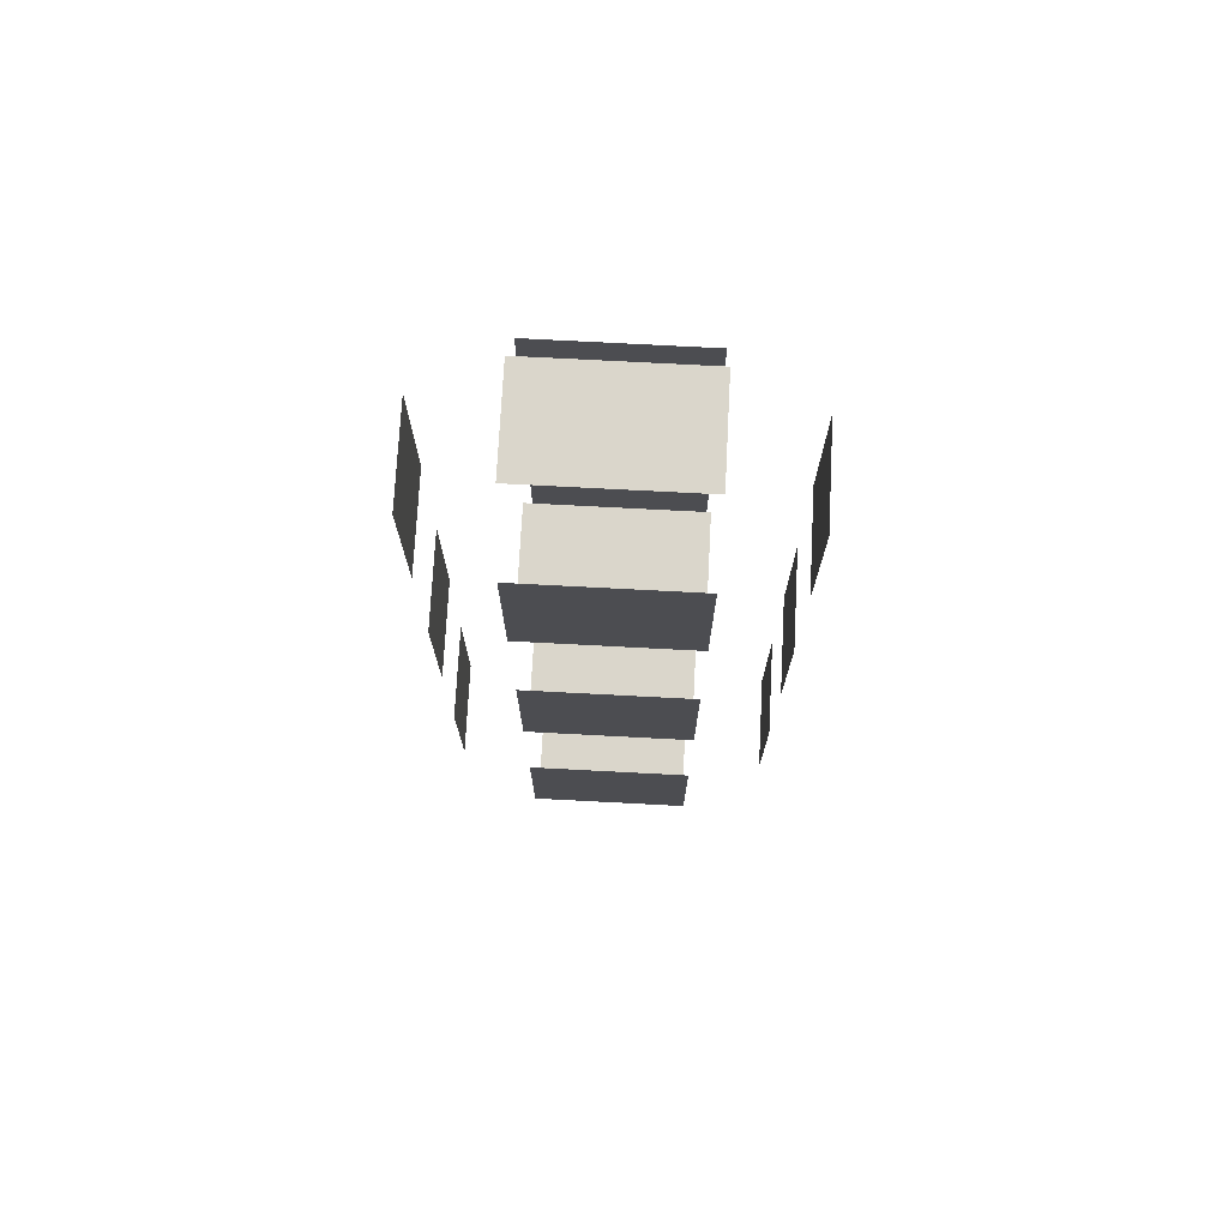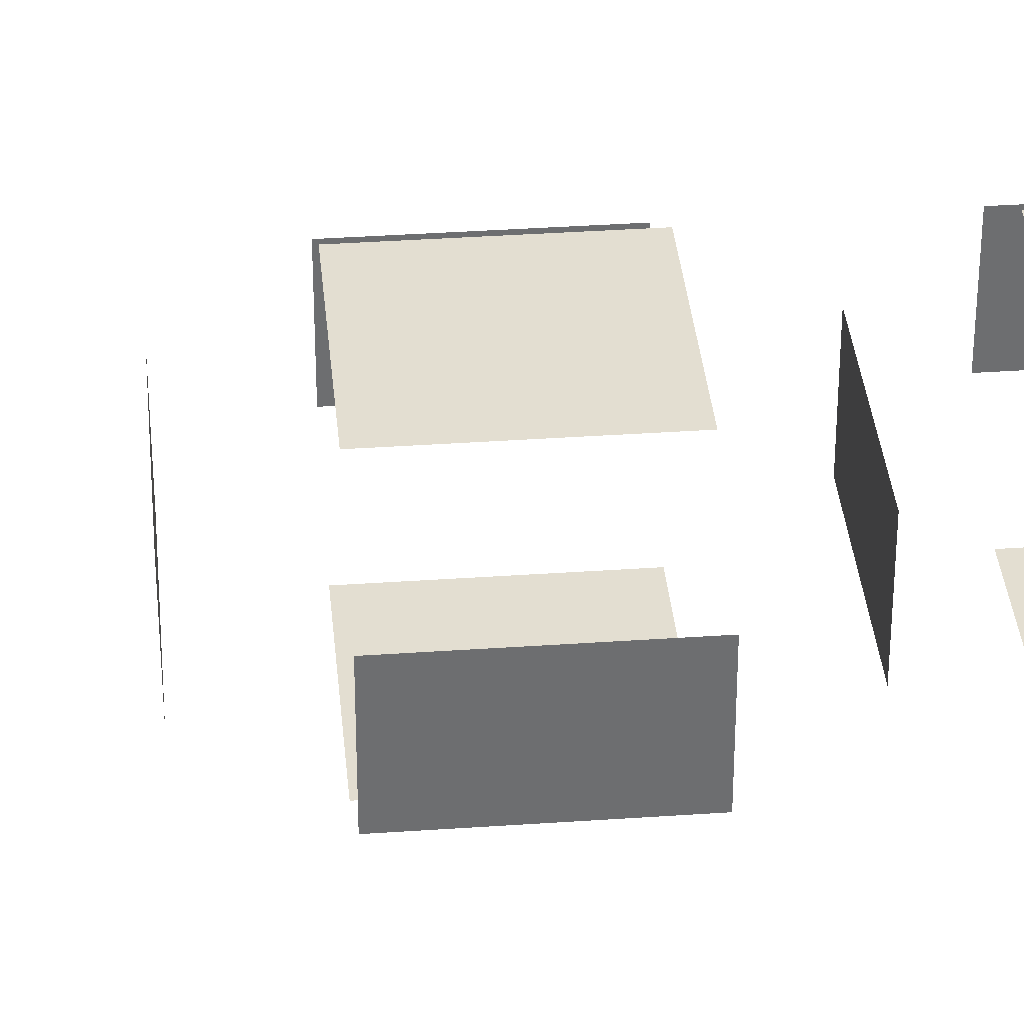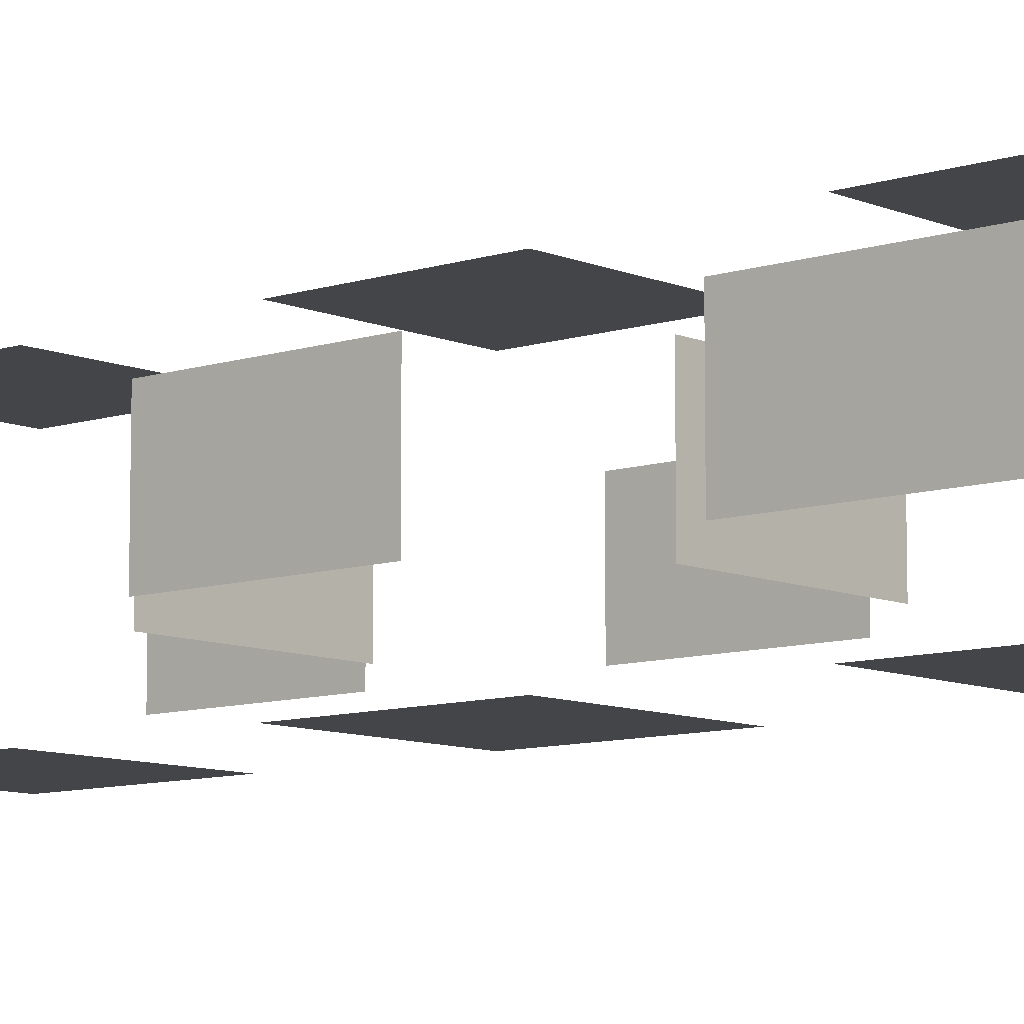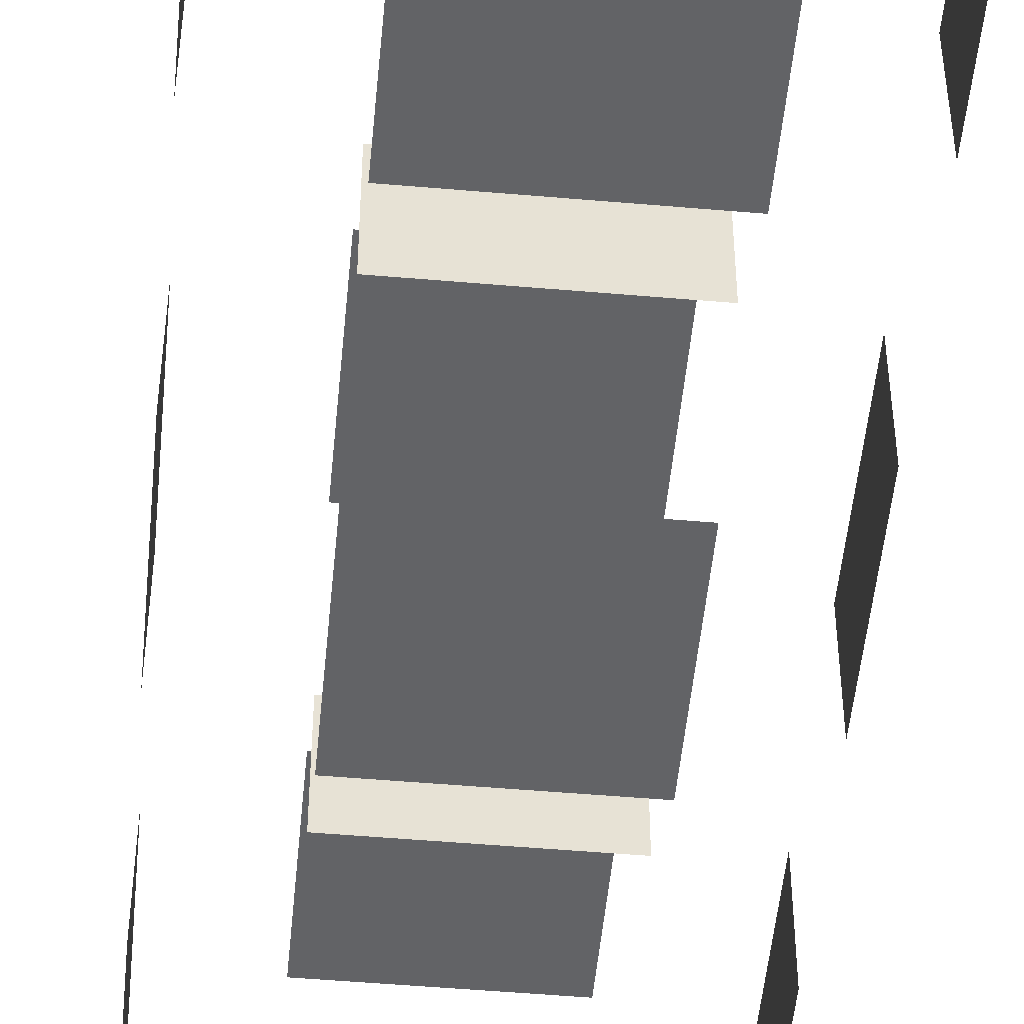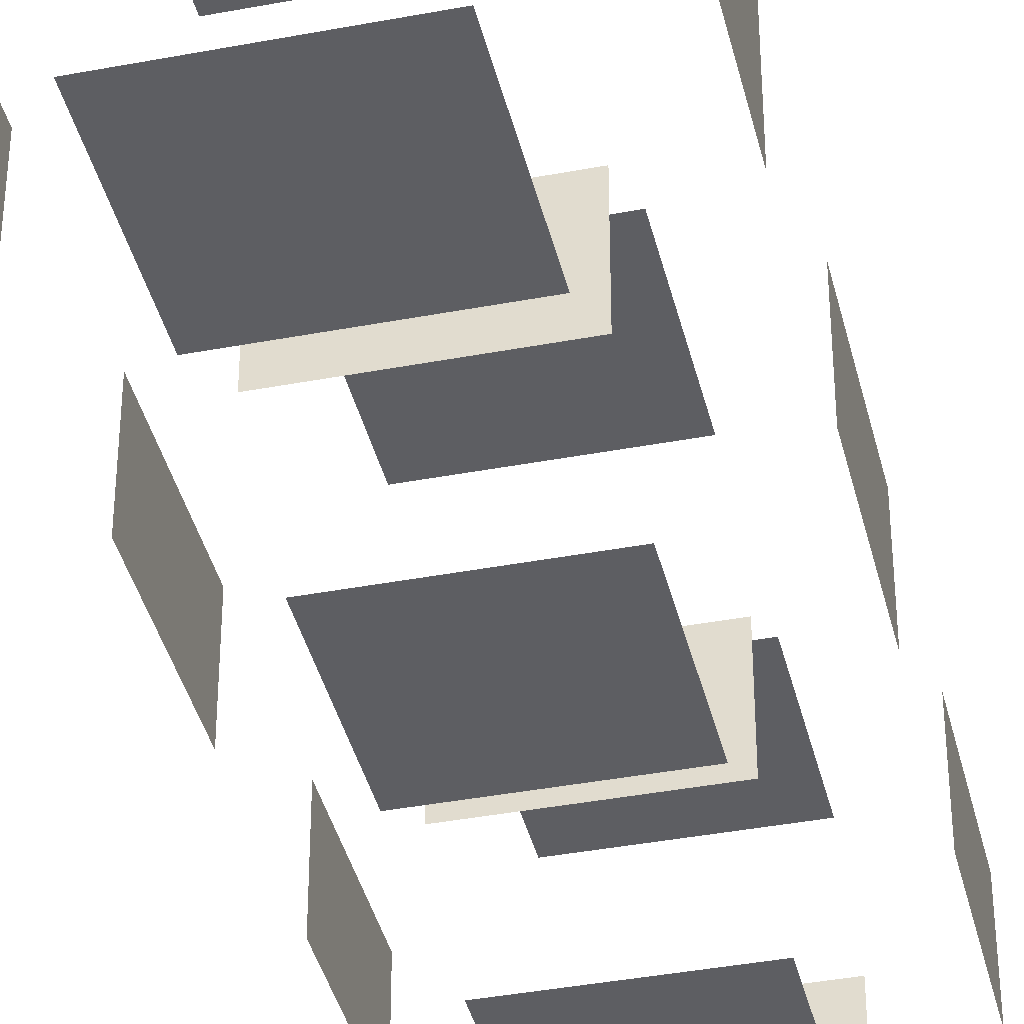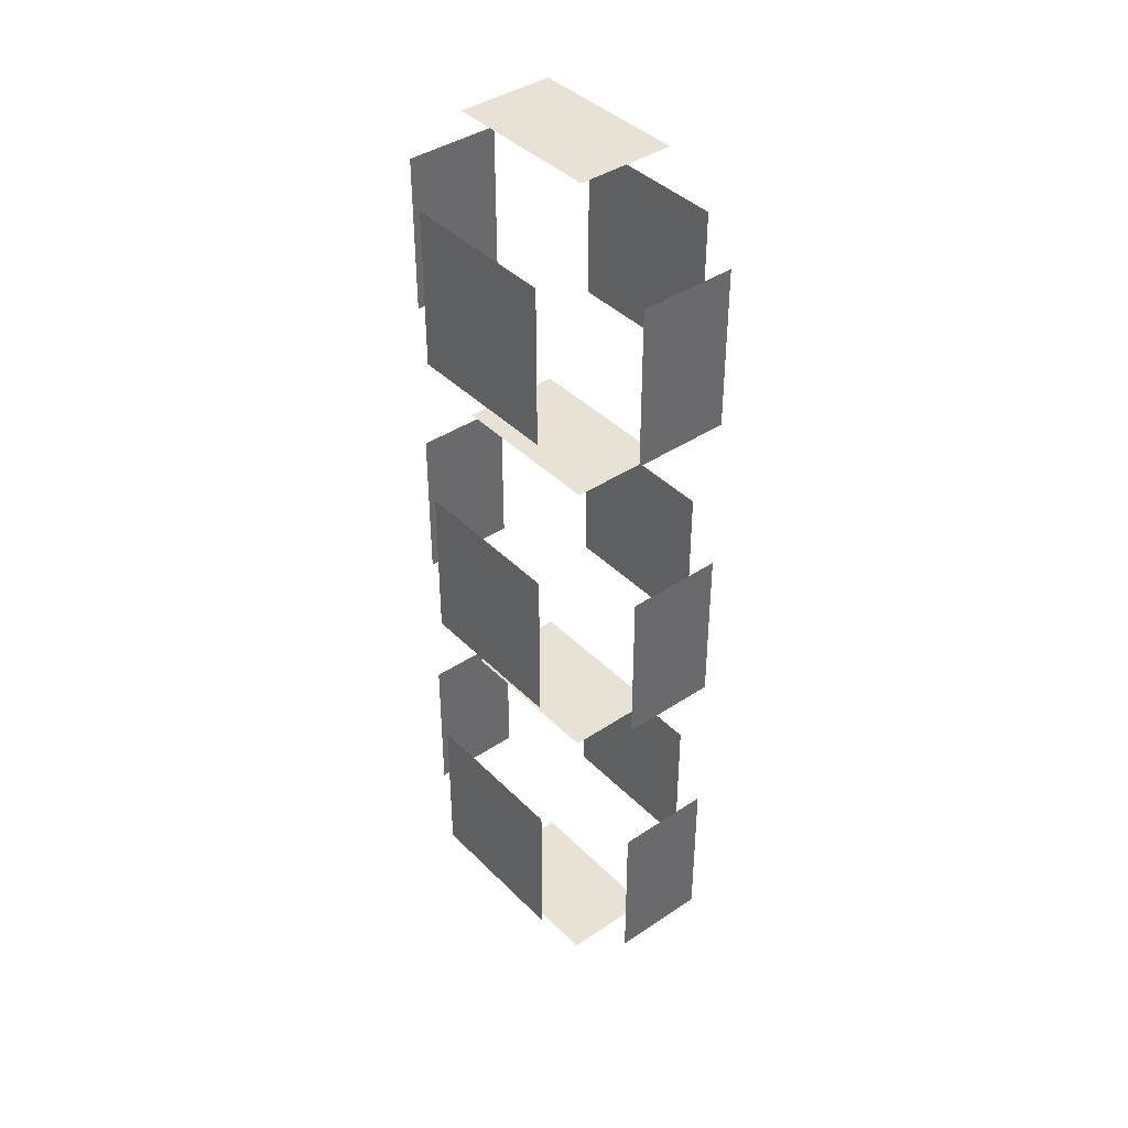
<metadata>
{"format":"obj","ext":"obj","renderer":"f3d","projection":"perspective","resolution":1024,"background":"white","views":[{"elev":73.9,"azim":3.0,"up":"+Y"},{"elev":36.1,"azim":-95.2,"up":"+Z"},{"elev":-9.1,"azim":131.3,"up":"+Z"},{"elev":-50.9,"azim":174.6,"up":"+Z"},{"elev":-39.4,"azim":-166.7,"up":"+Z"},{"elev":40.3,"azim":50.5,"up":"+Y"}]}
</metadata>
<code>
o plane1
v -2.5 -5 1.5
v 2.5 -5 1.5
v -2.5 -5 -1.5
v 2.5 -5 -1.5
f 1 2 4 3
o plane2
v 2.5 5 1.5
v -2.5 5 1.5
v 2.5 5 -1.5
v -2.5 5 -1.5
f 5 6 8 7
o plane3
v -5 2.5 1.5
v -5 -2.5 1.5
v -5 2.5 -1.5
v -5 -2.5 -1.5
f 9 10 12 11
o plane4
v 5 -2.5 1.5
v 5 2.5 1.5
v 5 -2.5 -1.5
v 5 2.5 -1.5
f 13 14 16 15
o plane5
v -2.5 -2.5 3
v 2.5 -2.5 3
v -2.5 2.5 3
v 2.5 2.5 3
f 17 18 20 19
o plane6
v -2.5 2.5 -3
v 2.5 2.5 -3
v -2.5 -2.5 -3
v 2.5 -2.5 -3
f 21 22 24 23
o plane7
v -2.5 -15 1.5
v 2.5 -15 1.5
v -2.5 -15 -1.5
v 2.5 -15 -1.5
f 25 26 28 27
o plane8
v -5 -7.5 1.5
v -5 -12.5 1.5
v -5 -7.5 -1.5
v -5 -12.5 -1.5
f 29 30 32 31
o plane9
v 5 -12.5 1.5
v 5 -7.5 1.5
v 5 -12.5 -1.5
v 5 -7.5 -1.5
f 33 34 36 35
o plane10
v -2.5 -12.5 3
v 2.5 -12.5 3
v -2.5 -7.5 3
v 2.5 -7.5 3
f 37 38 40 39
o plane11
v -2.5 -7.5 -3
v 2.5 -7.5 -3
v -2.5 -12.5 -3
v 2.5 -12.5 -3
f 41 42 44 43
o plane12
v -2.5 -25 1.5
v 2.5 -25 1.5
v -2.5 -25 -1.5
v 2.5 -25 -1.5
f 45 46 48 47
o plane13
v -5 -17.5 1.5
v -5 -22.5 1.5
v -5 -17.5 -1.5
v -5 -22.5 -1.5
f 49 50 52 51
o plane14
v 5 -22.5 1.5
v 5 -17.5 1.5
v 5 -22.5 -1.5
v 5 -17.5 -1.5
f 53 54 56 55
o plane15
v -2.5 -22.5 3
v 2.5 -22.5 3
v -2.5 -17.5 3
v 2.5 -17.5 3
f 57 58 60 59
o plane16
v -2.5 -17.5 -3
v 2.5 -17.5 -3
v -2.5 -22.5 -3
v 2.5 -22.5 -3
f 61 62 64 63

</code>
